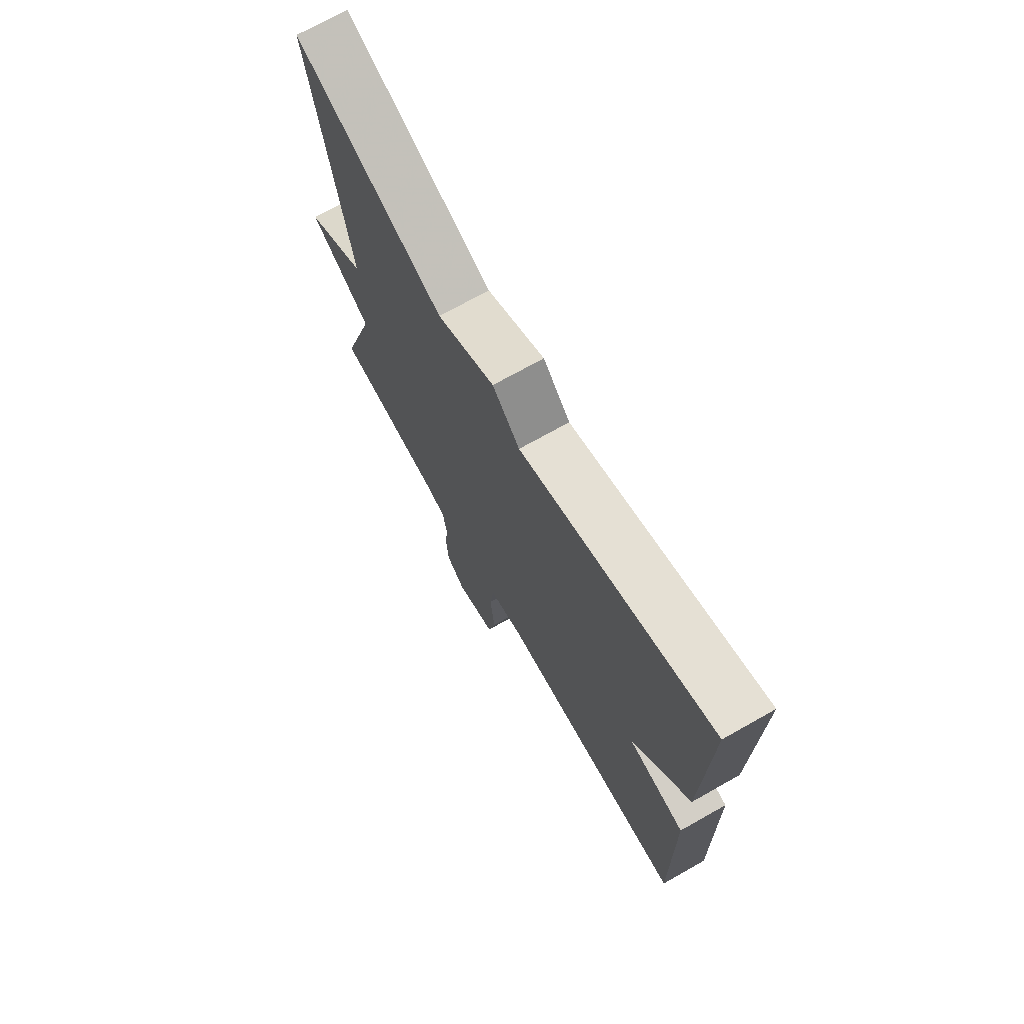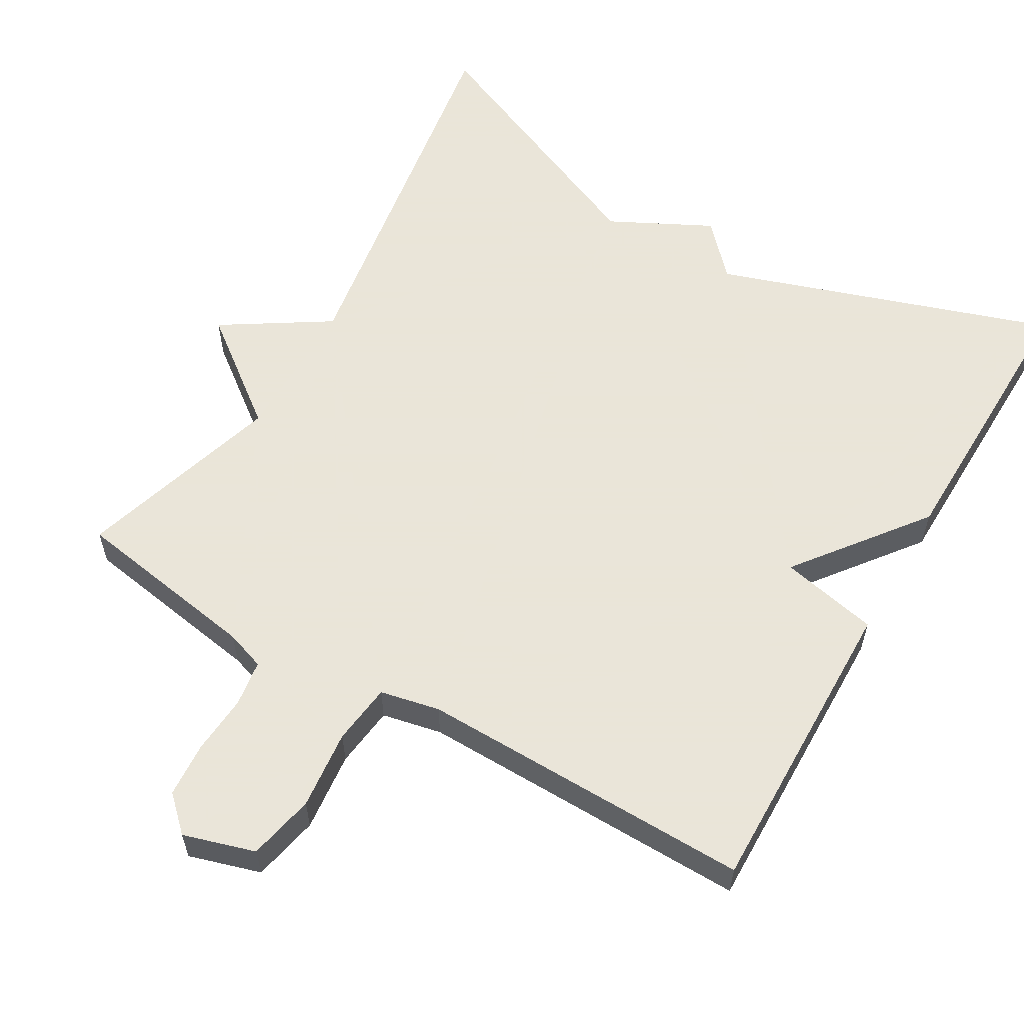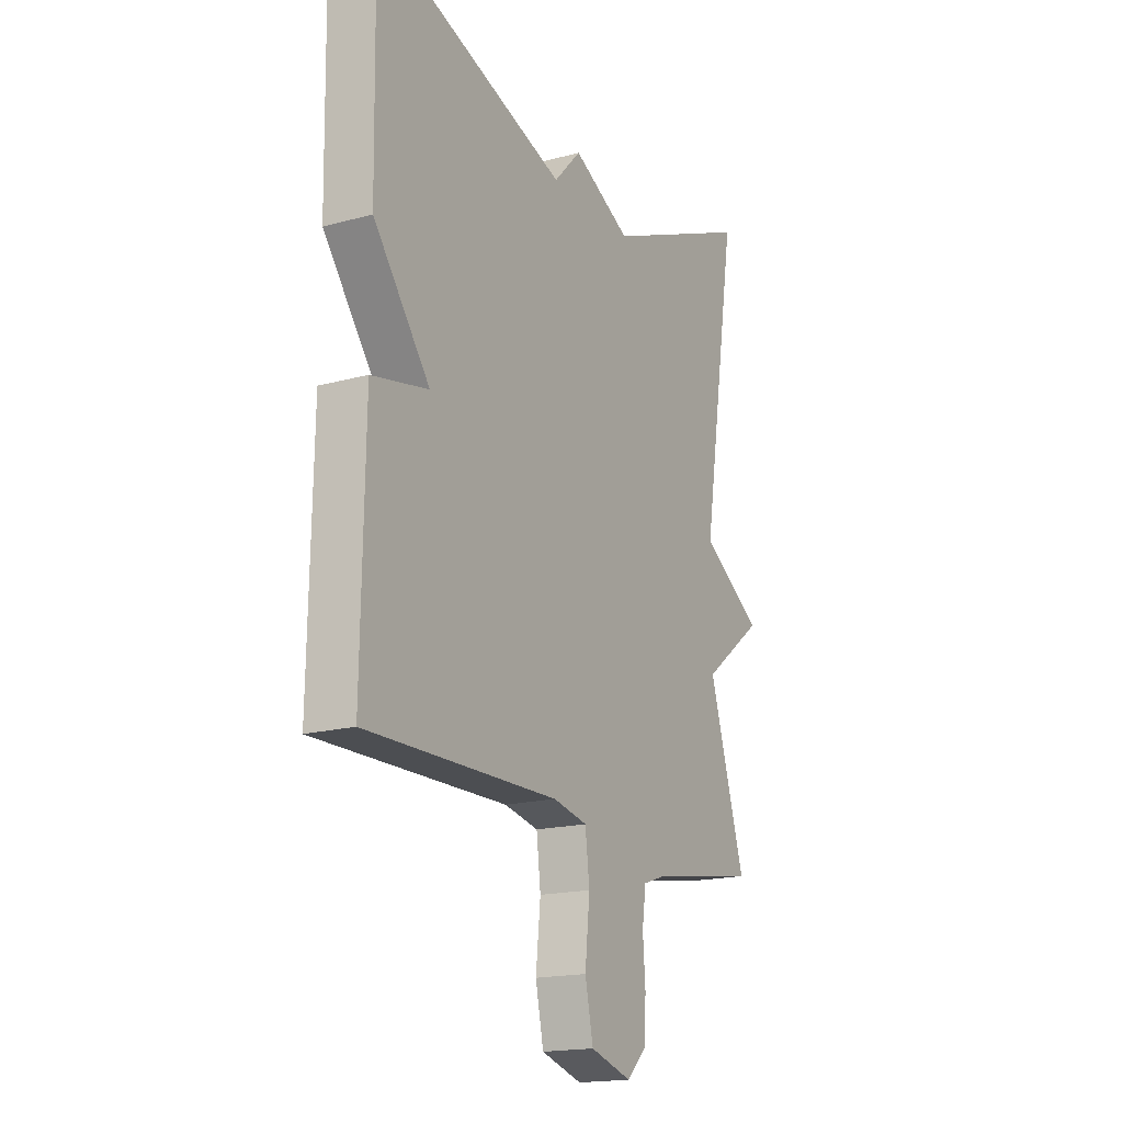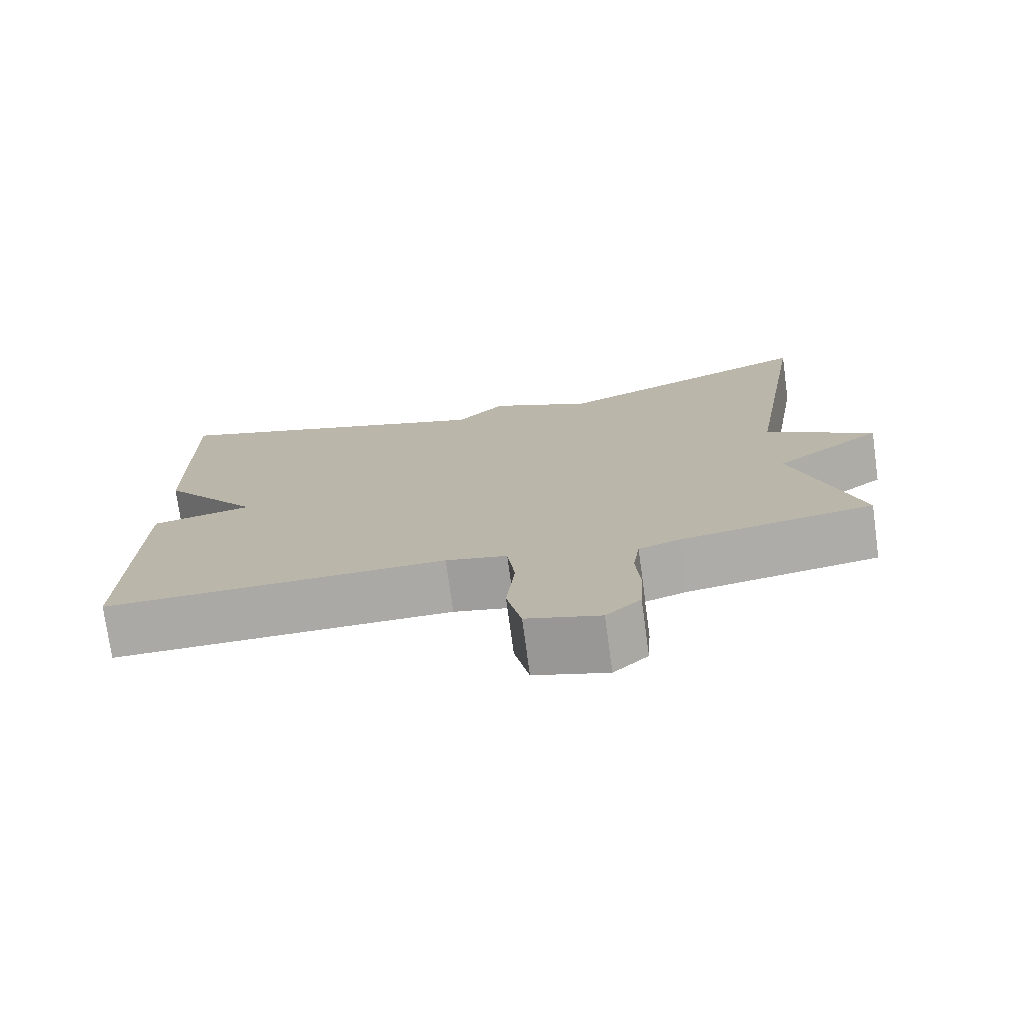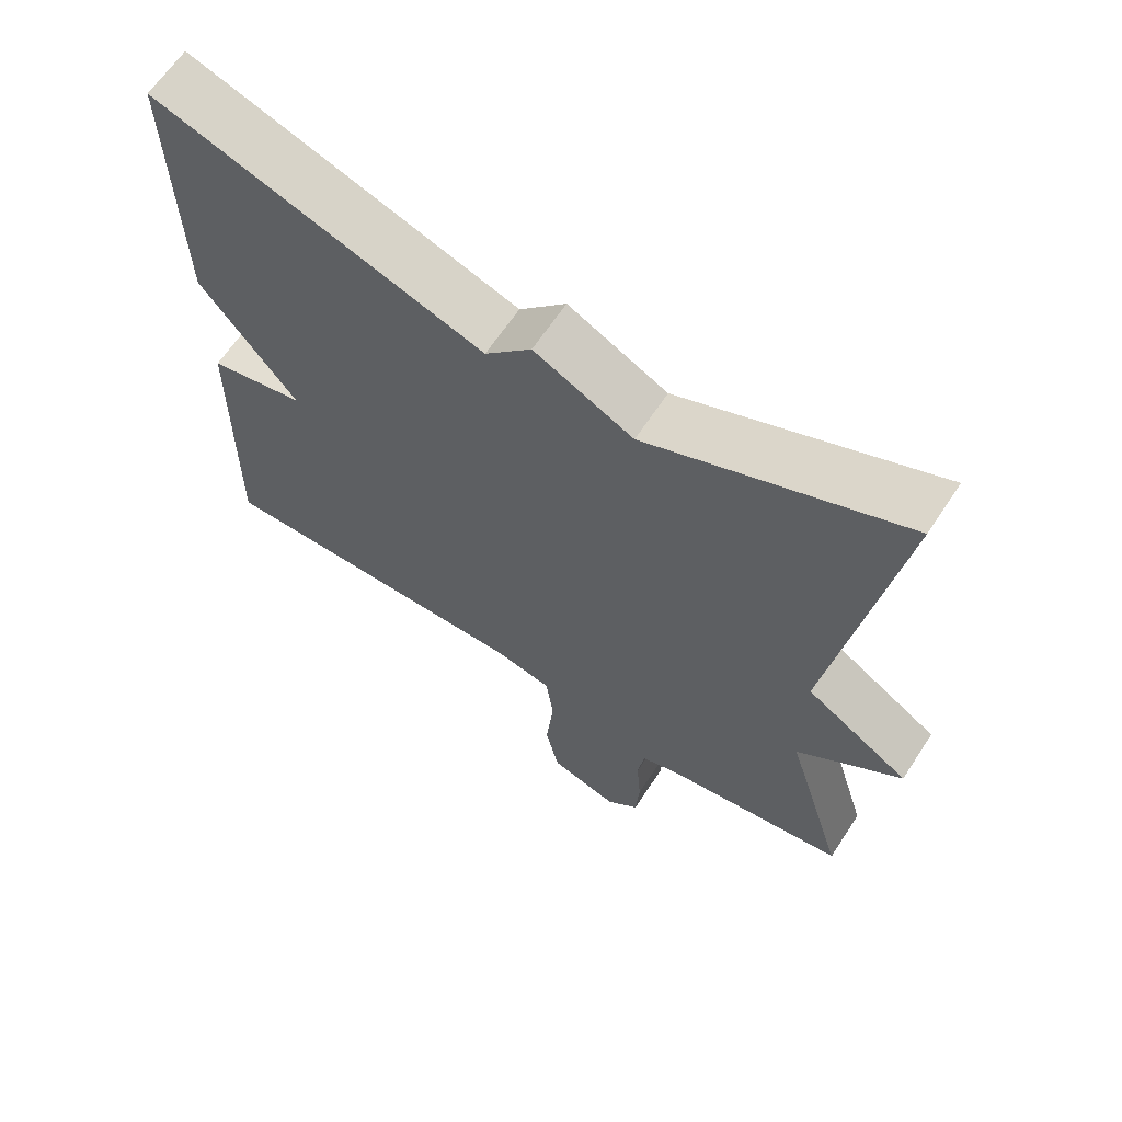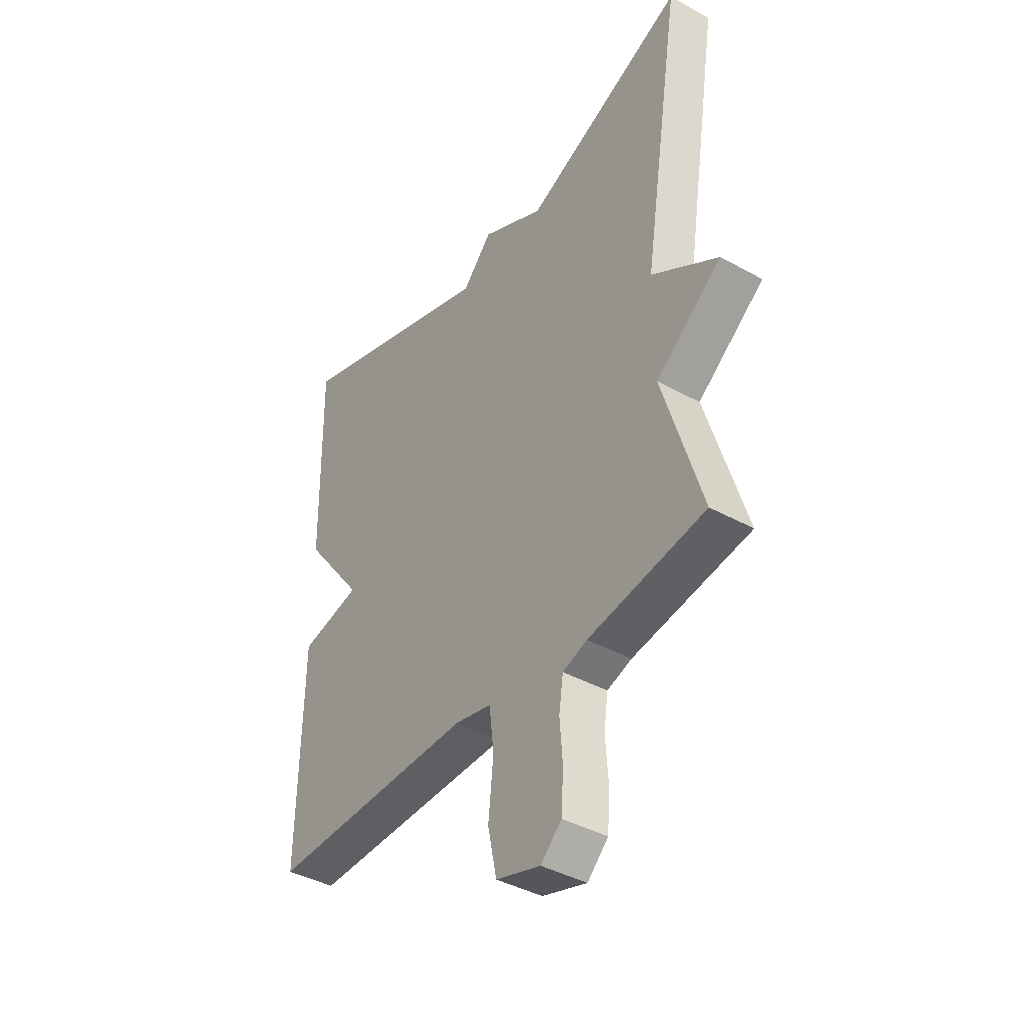
<metadata>
{"format":"obj","ext":"obj","renderer":"f3d","projection":"perspective","resolution":1024,"background":"white","views":[{"elev":71.8,"azim":-119.4,"up":"+Z"},{"elev":58.6,"azim":-149.8,"up":"+Y"},{"elev":-17.7,"azim":-61.5,"up":"+Z"},{"elev":-75.3,"azim":7.8,"up":"+Z"},{"elev":64.2,"azim":33.3,"up":"+Z"},{"elev":-40.5,"azim":55.7,"up":"+Z"}]}
</metadata>
<code>
v -0.5 0.07 0.5
v -0.05 0.07 0.349
v 0.014 0.07 0.418
v 0.15 0.07 0.349
v 0.5 0.07 0.5
v 0.416 0.07 -0.024
v 0.559 0.07 -0.115
v 0.416 0.07 -0.224
v 0.5 0.07 -0.5
v 0.248 0.07 -0.541
v 0.195 0.07 -0.559
v 0.186 0.07 -0.621
v 0.192 0.07 -0.701
v 0.187 0.07 -0.774
v 0.142 0.07 -0.817
v 0.046 0.07 -0.788
v 0.027 0.07 -0.699
v 0.038 0.07 -0.593
v 0.028 0.07 -0.511
v -0.052 0.07 -0.494
v -0.5 0.07 -0.5
v -0.493 0.07 -0.088
v -0.361 0.07 -0.06
v -0.493 0.07 0.112
v -0.5 0 0.5
v -0.05 0 0.349
v 0.014 0 0.418
v 0.15 0 0.349
v 0.5 0 0.5
v 0.416 0 -0.024
v 0.559 0 -0.115
v 0.416 0 -0.224
v 0.5 0 -0.5
v 0.248 0 -0.541
v 0.195 0 -0.559
v 0.186 0 -0.621
v 0.192 0 -0.701
v 0.187 0 -0.774
v 0.142 0 -0.817
v 0.046 0 -0.788
v 0.027 0 -0.699
v 0.038 0 -0.593
v 0.028 0 -0.511
v -0.052 0 -0.494
v -0.5 0 -0.5
v -0.493 0 -0.088
v -0.361 0 -0.06
v -0.493 0 0.112
f 23 24 1 2
f 20 21 22 23
f 2 3 4
f 23 2 4
f 20 23 4
f 19 20 4
f 4 5 6
f 19 4 6
f 18 19 6
f 16 17 18
f 15 16 18
f 14 15 18
f 13 14 18
f 12 13 18
f 11 12 18
f 10 11 18 6
f 8 9 10
f 8 10 6
f 6 7 8
f 26 25 48 47
f 47 46 45 44
f 28 27 26
f 28 26 47
f 28 47 44
f 28 44 43
f 30 29 28
f 30 28 43
f 30 43 42
f 42 41 40
f 42 40 39
f 42 39 38
f 42 38 37
f 42 37 36
f 42 36 35
f 30 42 35 34
f 34 33 32
f 30 34 32
f 32 31 30
f 1 25 26 2
f 2 26 27 3
f 3 27 28 4
f 4 28 29 5
f 5 29 30 6
f 6 30 31 7
f 7 31 32 8
f 8 32 33 9
f 9 33 34 10
f 10 34 35 11
f 11 35 36 12
f 12 36 37 13
f 13 37 38 14
f 14 38 39 15
f 15 39 40 16
f 16 40 41 17
f 17 41 42 18
f 18 42 43 19
f 19 43 44 20
f 20 44 45 21
f 21 45 46 22
f 22 46 47 23
f 23 47 48 24
f 24 48 25 1

</code>
